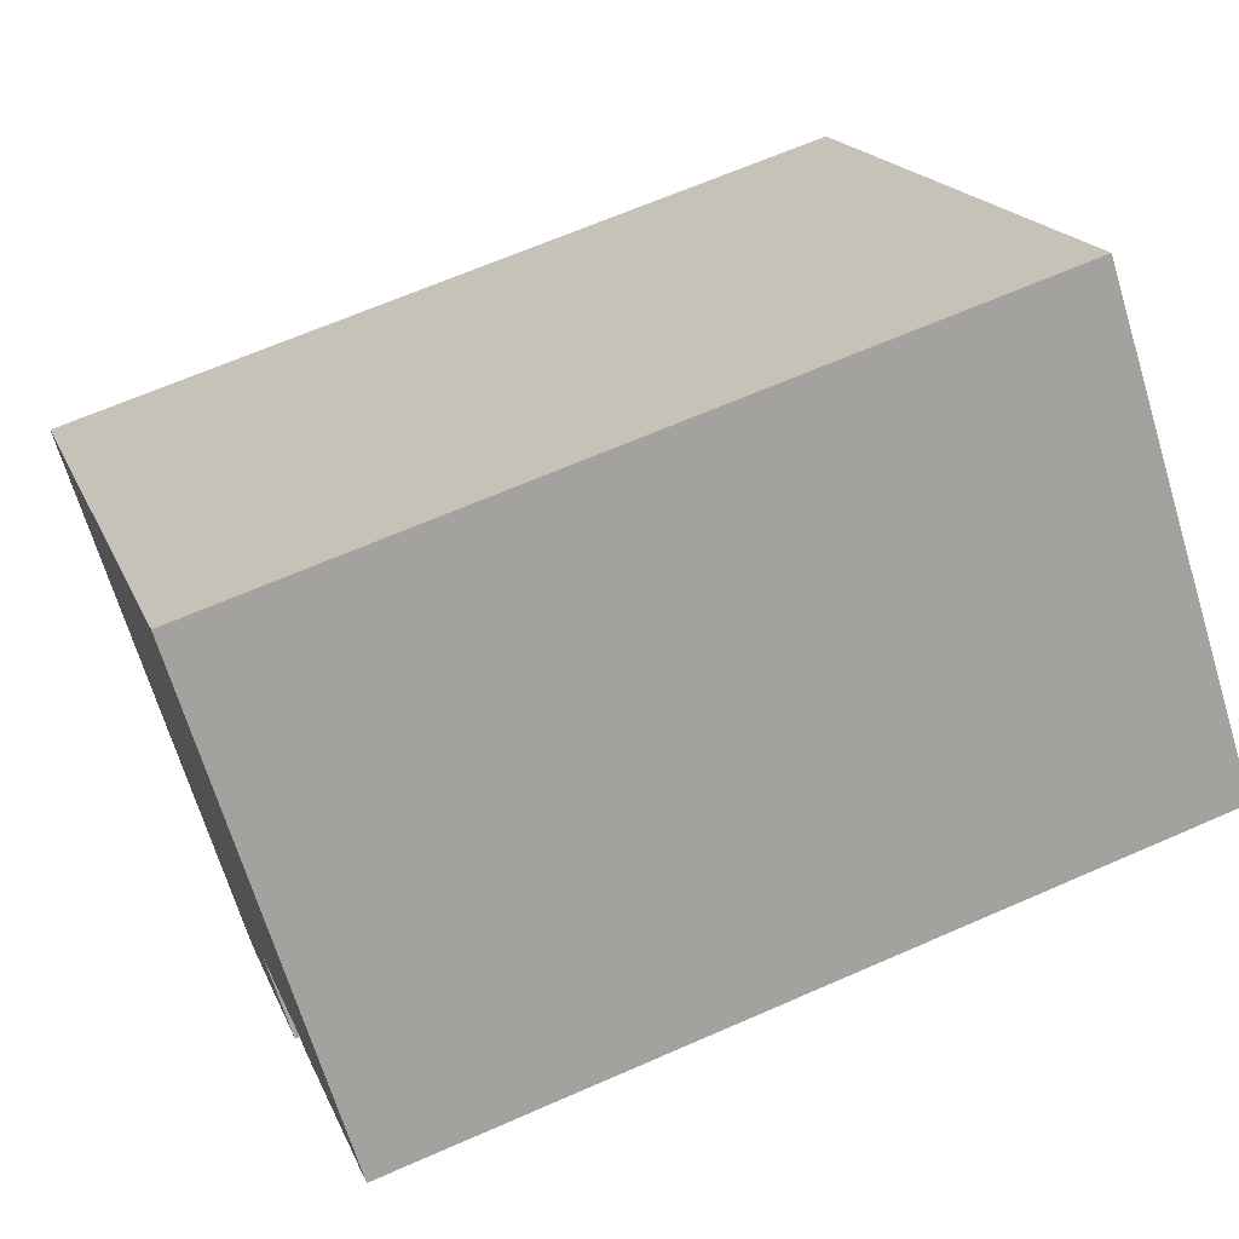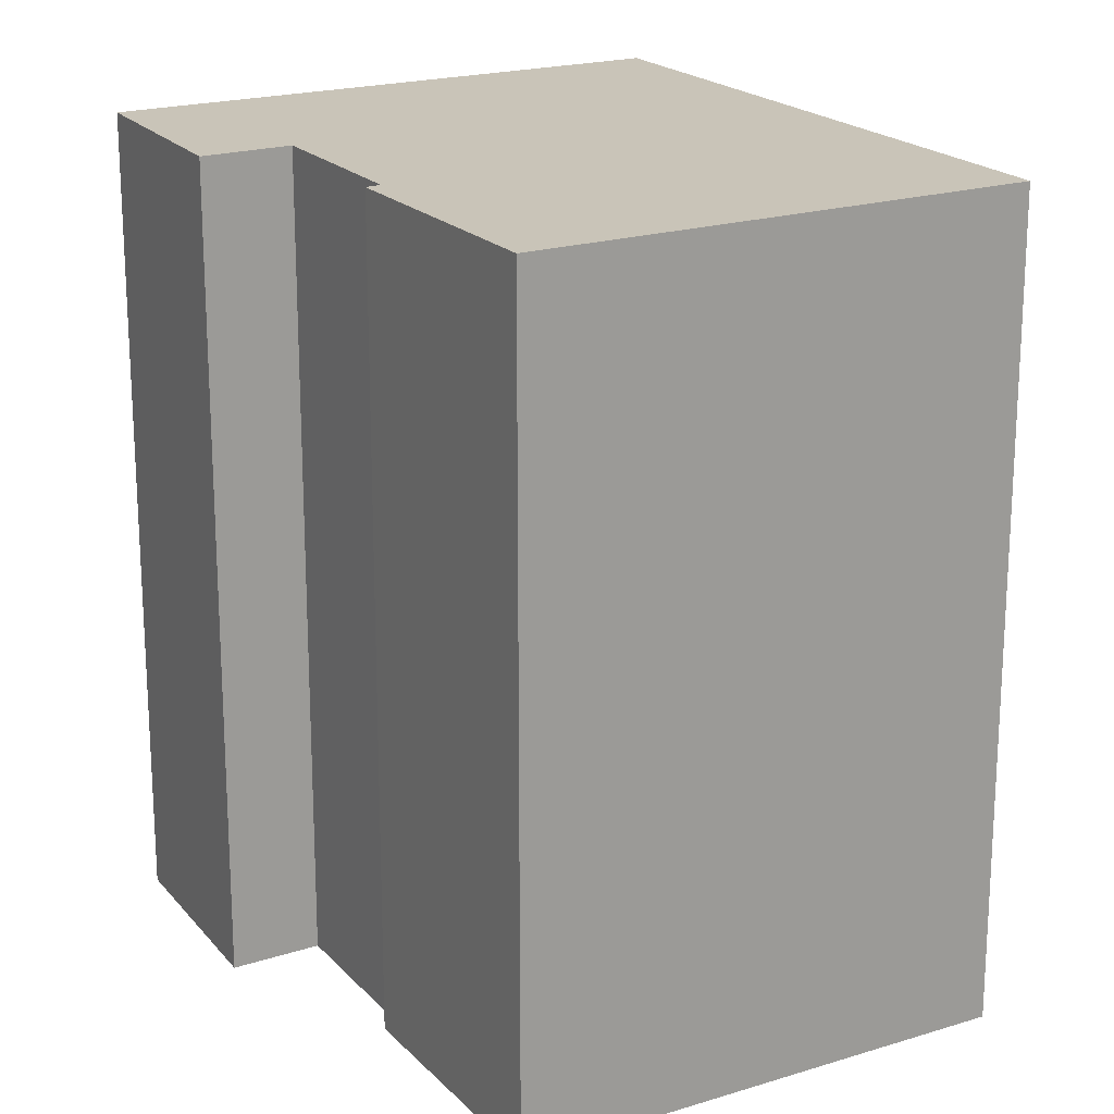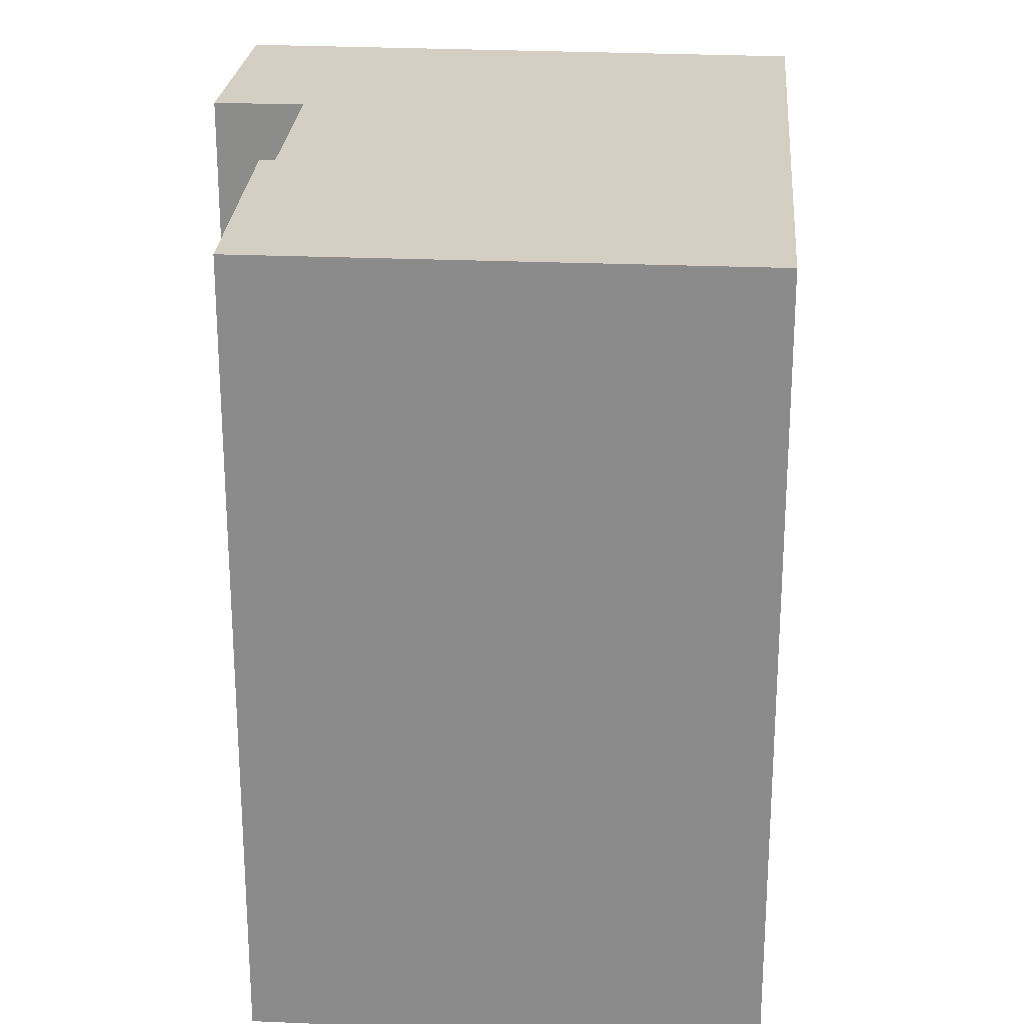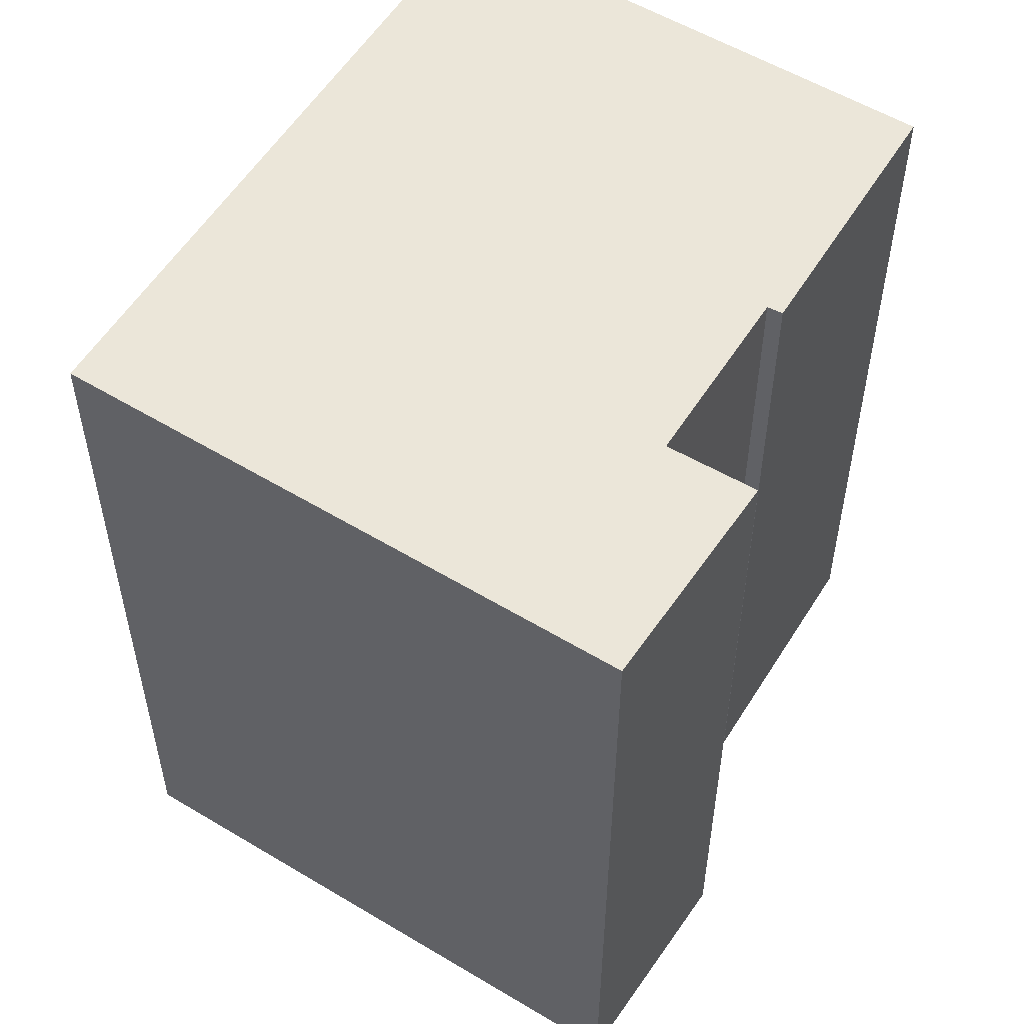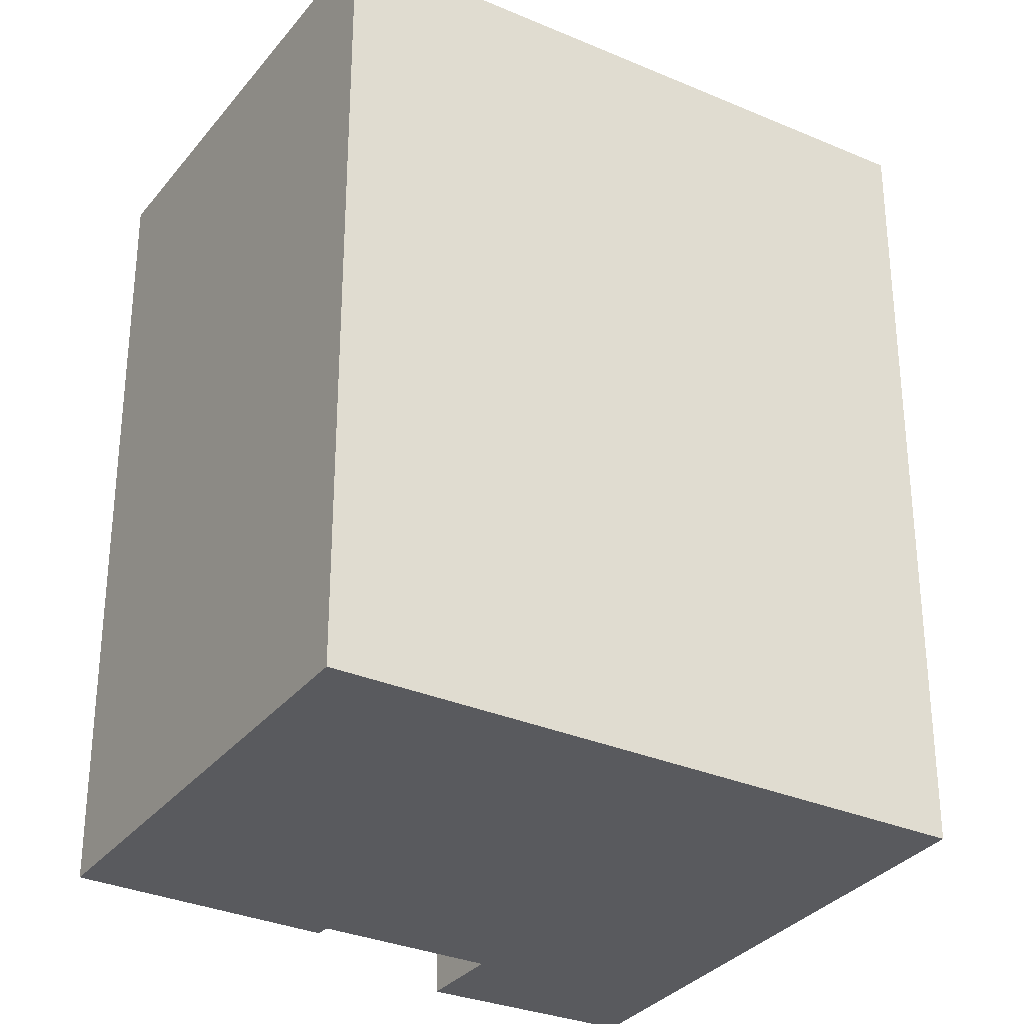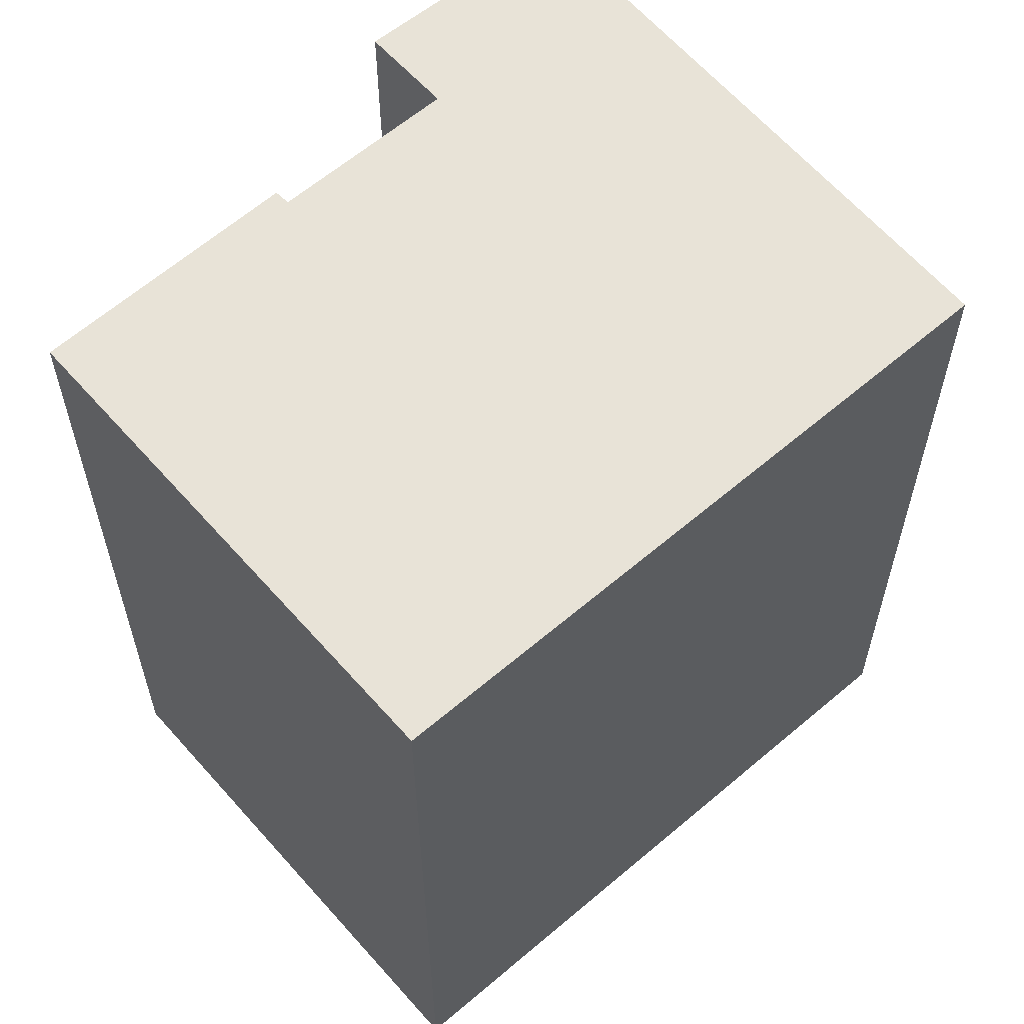
<metadata>
{"format":"obj","ext":"obj","renderer":"f3d","projection":"perspective","resolution":1024,"background":"white","views":[{"elev":65.3,"azim":-113.9,"up":"+Z"},{"elev":20.2,"azim":-74.0,"up":"+Y"},{"elev":25.5,"azim":-40.2,"up":"+Y"},{"elev":56.5,"azim":167.5,"up":"+Y"},{"elev":-31.7,"azim":14.2,"up":"+Y"},{"elev":62.1,"azim":4.6,"up":"+Y"}]}
</metadata>
<code>
v  9.594 21.48 9.306
v  0 0 0
v  9.593 -5.699e-16 9.307
v  0.0004578 21.48 -0.0006806
v  21.79 1.896e-16 -3.096
v  21.79 21.48 -3.097
v  10.98 8.461e-16 -13.82
v  10.98 21.48 -13.82
v  6.78 21.48 -9.839
v  6.779 6.024e-16 -9.838
v  8.539 21.48 -8.178
v  8.538 5.007e-16 -8.177
v  5.15 21.48 -4.752
v  5.15 2.909e-16 -4.752
v  4.837 3.069e-16 -5.013
v  4.837 21.48 -5.013
g defaultobject
f 1 2 3
f 2 1 4
f 5 1 3
f 1 5 6
f 7 6 5
f 6 7 8
f 9 7 10
f 7 9 8
f 11 10 12
f 10 11 9
f 13 12 14
f 12 13 11
f 15 13 14
f 13 15 16
f 4 15 2
f 15 4 16
f 4 13 16
f 1 6 4
f 13 4 6
f 11 13 6
f 9 11 6
f 8 9 6
f 15 14 2
f 2 5 3
f 5 2 14
f 5 14 12
f 5 12 7
f 7 12 10

</code>
